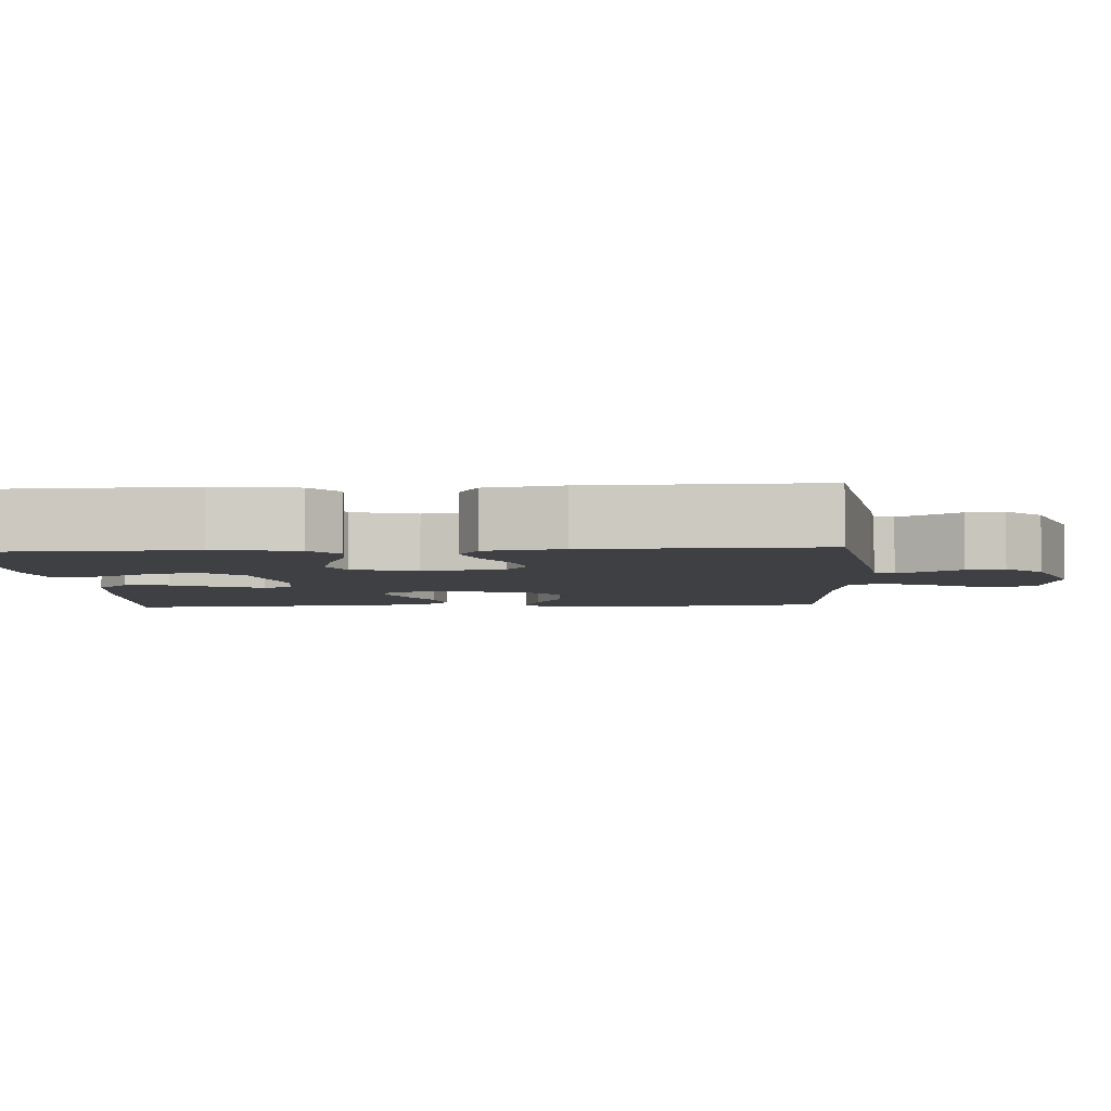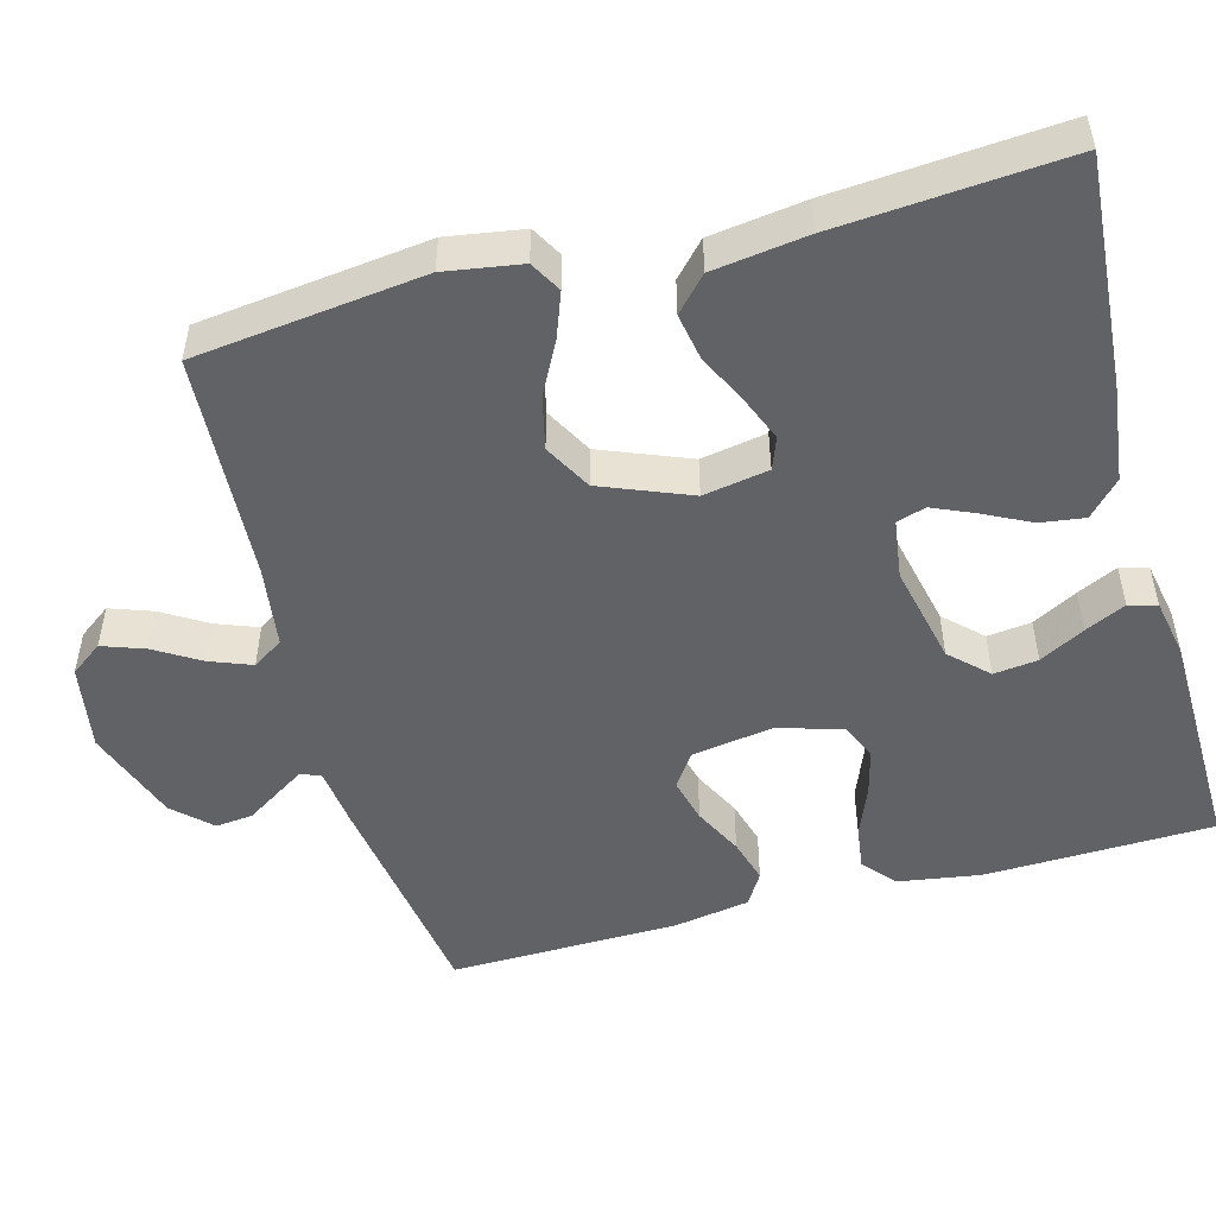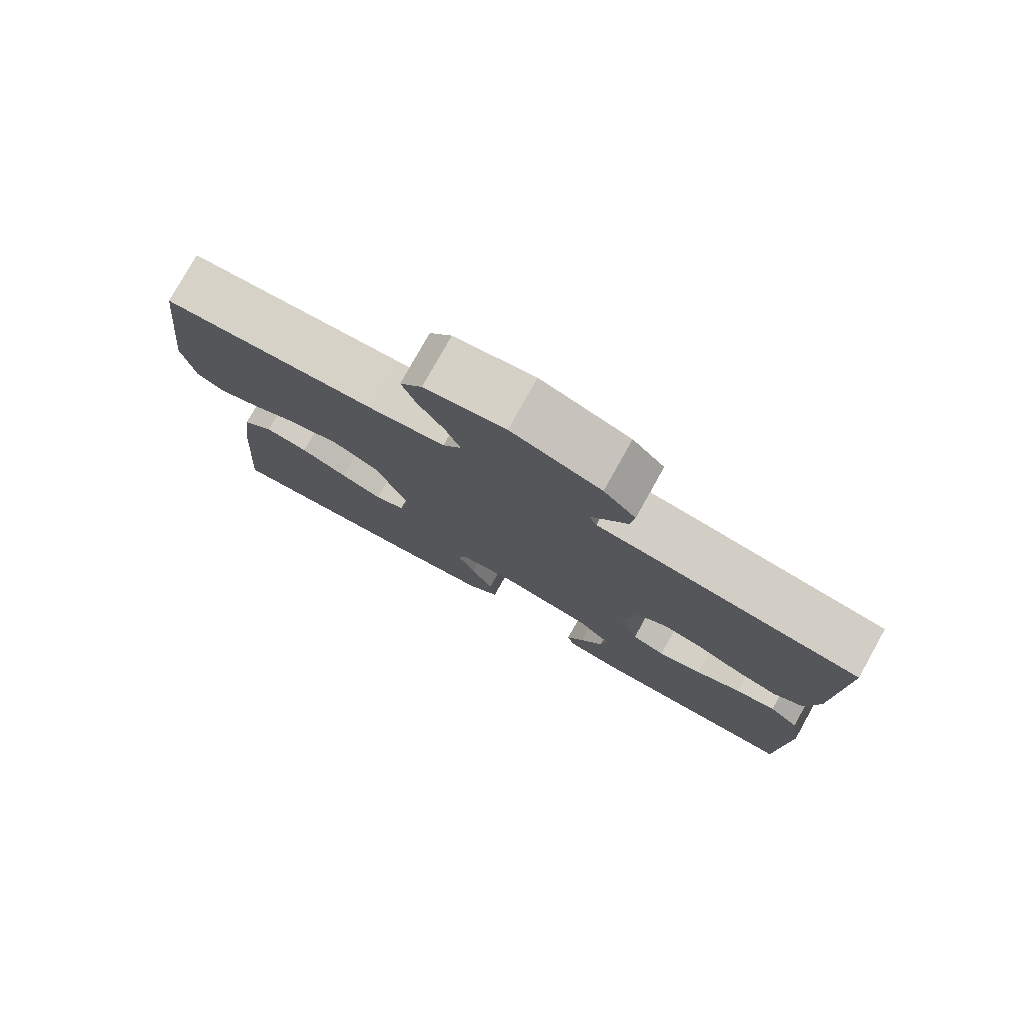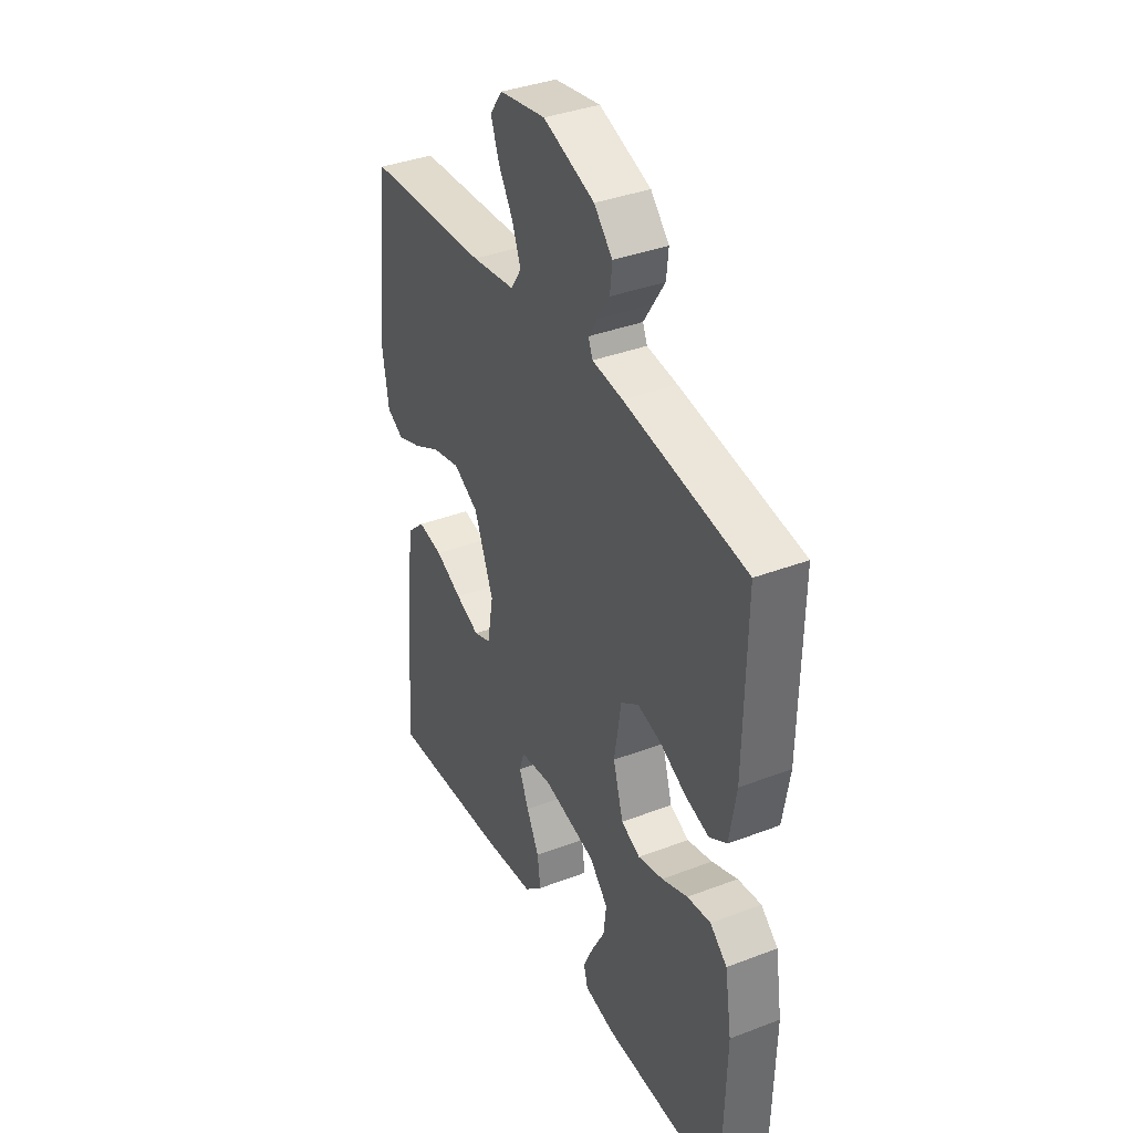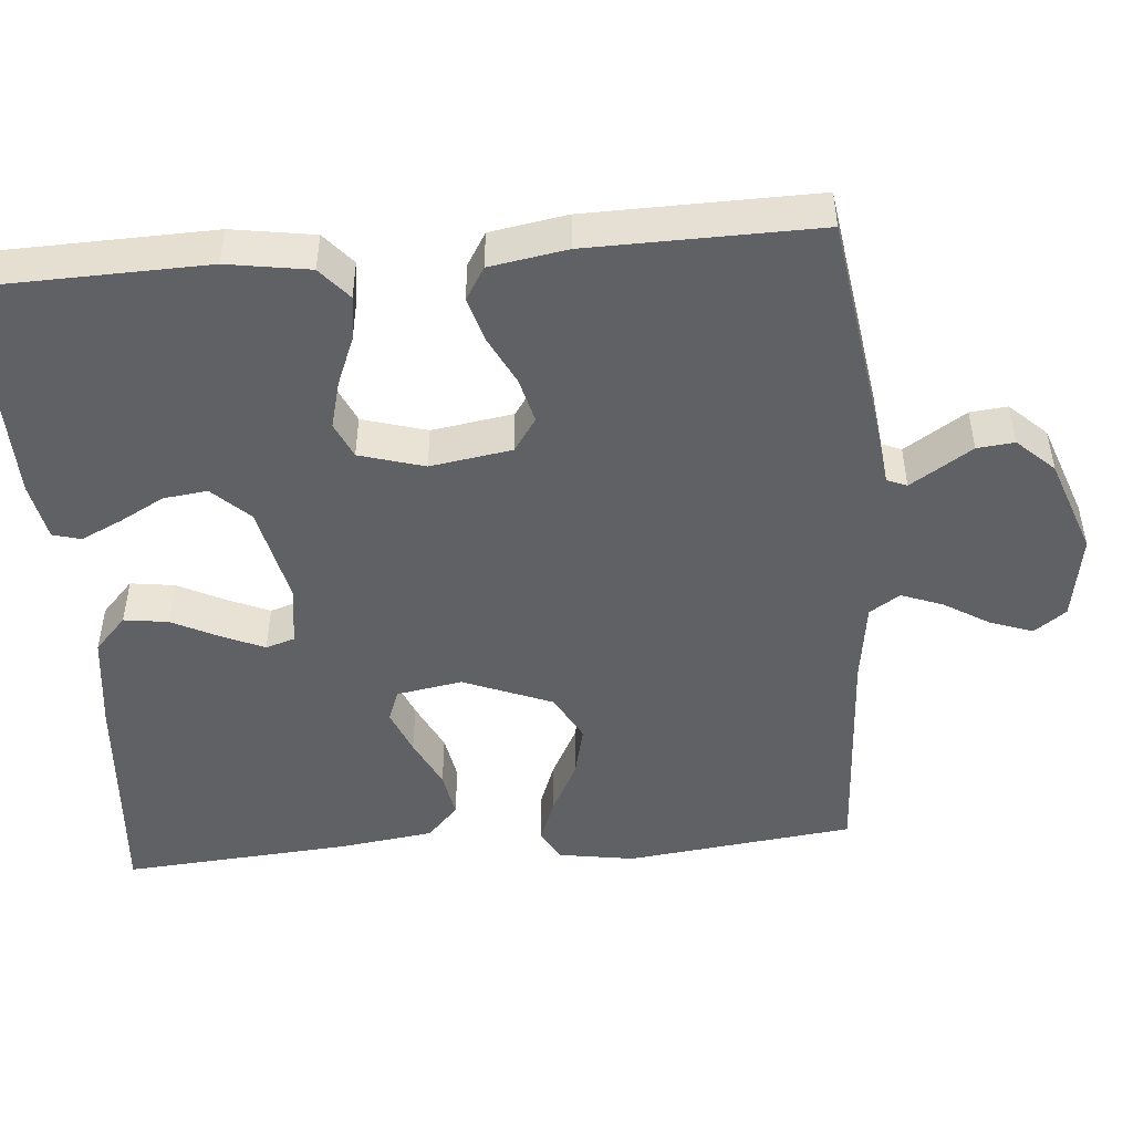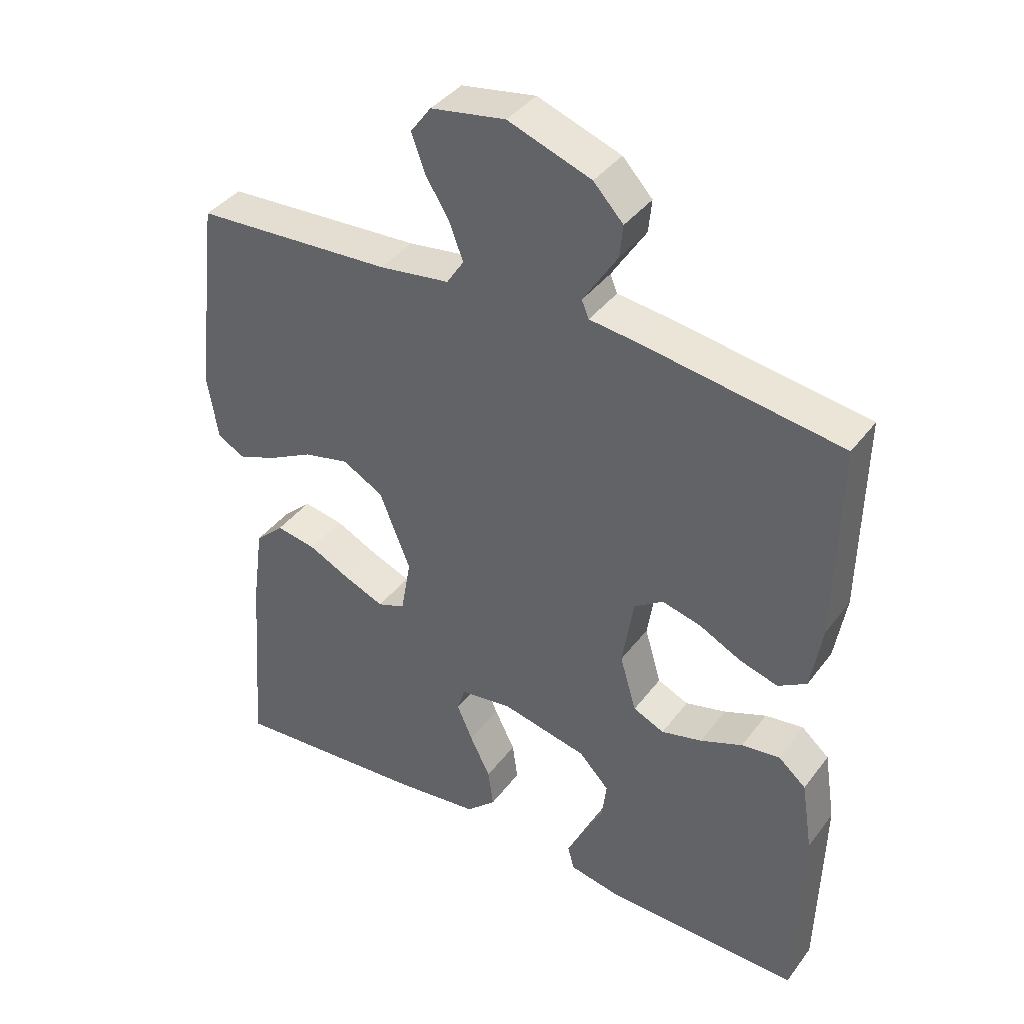
<metadata>
{"format":"obj","ext":"obj","renderer":"f3d","projection":"perspective","resolution":1024,"background":"white","views":[{"elev":-4.7,"azim":-86.2,"up":"+Y"},{"elev":-50.5,"azim":105.2,"up":"+Y"},{"elev":78.5,"azim":-150.8,"up":"+Z"},{"elev":37.3,"azim":-116.1,"up":"+Z"},{"elev":-48.3,"azim":-85.2,"up":"+Y"},{"elev":39.3,"azim":-147.0,"up":"+Z"}]}
</metadata>
<code>
v -0.5 0.07 -0.5
v -0.508 0.07 -0.2
v -0.491 0.07 -0.092
v -0.449 0.07 -0.056
v -0.391 0.07 -0.064
v -0.327 0.07 -0.09
v -0.265 0.07 -0.106
v -0.218 0.07 -0.085
v -0.193 0.07 0
v -0.21 0.07 0.107
v -0.254 0.07 0.137
v -0.313 0.07 0.122
v -0.377 0.07 0.09
v -0.435 0.07 0.073
v -0.478 0.07 0.099
v -0.495 0.07 0.2
v -0.5 0.07 0.5
v -0.2 0.07 0.545
v -0.125 0.07 0.554
v -0.114 0.07 0.58
v -0.137 0.07 0.616
v -0.166 0.07 0.661
v -0.171 0.07 0.71
v -0.126 0.07 0.758
v 0 0.07 0.803
v 0.113 0.07 0.784
v 0.144 0.07 0.742
v 0.124 0.07 0.686
v 0.088 0.07 0.627
v 0.067 0.07 0.572
v 0.093 0.07 0.532
v 0.2 0.07 0.517
v 0.5 0.07 0.5
v 0.536 0.07 0.2
v 0.52 0.07 0.1
v 0.479 0.07 0.077
v 0.42 0.07 0.099
v 0.351 0.07 0.135
v 0.282 0.07 0.151
v 0.22 0.07 0.117
v 0.173 0.07 0
v 0.188 0.07 -0.086
v 0.23 0.07 -0.102
v 0.289 0.07 -0.078
v 0.355 0.07 -0.046
v 0.416 0.07 -0.035
v 0.46 0.07 -0.076
v 0.477 0.07 -0.2
v 0.5 0.07 -0.5
v 0.2 0.07 -0.477
v 0.072 0.07 -0.461
v 0.027 0.07 -0.419
v 0.035 0.07 -0.361
v 0.066 0.07 -0.299
v 0.09 0.07 -0.244
v 0.078 0.07 -0.206
v 0 0.07 -0.195
v -0.131 0.07 -0.224
v -0.177 0.07 -0.272
v -0.17 0.07 -0.33
v -0.138 0.07 -0.389
v -0.113 0.07 -0.442
v -0.123 0.07 -0.479
v -0.2 0.07 -0.494
v -0.5 0 -0.5
v -0.508 0 -0.2
v -0.491 0 -0.092
v -0.449 0 -0.056
v -0.391 0 -0.064
v -0.327 0 -0.09
v -0.265 0 -0.106
v -0.218 0 -0.085
v -0.193 0 0
v -0.21 0 0.107
v -0.254 0 0.137
v -0.313 0 0.122
v -0.377 0 0.09
v -0.435 0 0.073
v -0.478 0 0.099
v -0.495 0 0.2
v -0.5 0 0.5
v -0.2 0 0.545
v -0.125 0 0.554
v -0.114 0 0.58
v -0.137 0 0.616
v -0.166 0 0.661
v -0.171 0 0.71
v -0.126 0 0.758
v 0 0 0.803
v 0.113 0 0.784
v 0.144 0 0.742
v 0.124 0 0.686
v 0.088 0 0.627
v 0.067 0 0.572
v 0.093 0 0.532
v 0.2 0 0.517
v 0.5 0 0.5
v 0.536 0 0.2
v 0.52 0 0.1
v 0.479 0 0.077
v 0.42 0 0.099
v 0.351 0 0.135
v 0.282 0 0.151
v 0.22 0 0.117
v 0.173 0 0
v 0.188 0 -0.086
v 0.23 0 -0.102
v 0.289 0 -0.078
v 0.355 0 -0.046
v 0.416 0 -0.035
v 0.46 0 -0.076
v 0.477 0 -0.2
v 0.5 0 -0.5
v 0.2 0 -0.477
v 0.072 0 -0.461
v 0.027 0 -0.419
v 0.035 0 -0.361
v 0.066 0 -0.299
v 0.09 0 -0.244
v 0.078 0 -0.206
v 0 0 -0.195
v -0.131 0 -0.224
v -0.177 0 -0.272
v -0.17 0 -0.33
v -0.138 0 -0.389
v -0.113 0 -0.442
v -0.123 0 -0.479
v -0.2 0 -0.494
f 4 5 6
f 3 4 6
f 2 3 6
f 1 2 6
f 64 1 6
f 63 64 6
f 62 63 6
f 61 62 6
f 60 61 6
f 59 60 6 7
f 58 59 7 8
f 57 58 8 9
f 56 57 9 10
f 52 53 54
f 51 52 54
f 50 51 54
f 49 50 54
f 48 49 54
f 47 48 54
f 46 47 54
f 45 46 54
f 44 45 54
f 43 44 54 55
f 42 43 55 56
f 36 37 38
f 35 36 38
f 34 35 38
f 33 34 38
f 32 33 38
f 31 32 38 39
f 30 31 39 40
f 27 28 29
f 26 27 29
f 25 26 29
f 24 25 29
f 23 24 29
f 22 23 29
f 21 22 29
f 20 21 29 30
f 30 40 41
f 20 30 41
f 19 20 41
f 17 18 19
f 16 17 19
f 15 16 19
f 14 15 19
f 13 14 19
f 12 13 19
f 42 56 10
f 41 42 10
f 19 41 10
f 19 10 11
f 11 12 19
f 70 69 68
f 70 68 67
f 70 67 66
f 70 66 65
f 70 65 128
f 70 128 127
f 70 127 126
f 70 126 125
f 70 125 124
f 71 70 124 123
f 72 71 123 122
f 73 72 122 121
f 74 73 121 120
f 118 117 116
f 118 116 115
f 118 115 114
f 118 114 113
f 118 113 112
f 118 112 111
f 118 111 110
f 118 110 109
f 118 109 108
f 119 118 108 107
f 120 119 107 106
f 102 101 100
f 102 100 99
f 102 99 98
f 102 98 97
f 102 97 96
f 103 102 96 95
f 104 103 95 94
f 93 92 91
f 93 91 90
f 93 90 89
f 93 89 88
f 93 88 87
f 93 87 86
f 93 86 85
f 94 93 85 84
f 105 104 94
f 105 94 84
f 105 84 83
f 83 82 81
f 83 81 80
f 83 80 79
f 83 79 78
f 83 78 77
f 83 77 76
f 74 120 106
f 74 106 105
f 74 105 83
f 75 74 83
f 83 76 75
f 1 65 66 2
f 2 66 67 3
f 3 67 68 4
f 4 68 69 5
f 5 69 70 6
f 6 70 71 7
f 7 71 72 8
f 8 72 73 9
f 9 73 74 10
f 10 74 75 11
f 11 75 76 12
f 12 76 77 13
f 13 77 78 14
f 14 78 79 15
f 15 79 80 16
f 16 80 81 17
f 17 81 82 18
f 18 82 83 19
f 19 83 84 20
f 20 84 85 21
f 21 85 86 22
f 22 86 87 23
f 23 87 88 24
f 24 88 89 25
f 25 89 90 26
f 26 90 91 27
f 27 91 92 28
f 28 92 93 29
f 29 93 94 30
f 30 94 95 31
f 31 95 96 32
f 32 96 97 33
f 33 97 98 34
f 34 98 99 35
f 35 99 100 36
f 36 100 101 37
f 37 101 102 38
f 38 102 103 39
f 39 103 104 40
f 40 104 105 41
f 41 105 106 42
f 42 106 107 43
f 43 107 108 44
f 44 108 109 45
f 45 109 110 46
f 46 110 111 47
f 47 111 112 48
f 48 112 113 49
f 49 113 114 50
f 50 114 115 51
f 51 115 116 52
f 52 116 117 53
f 53 117 118 54
f 54 118 119 55
f 55 119 120 56
f 56 120 121 57
f 57 121 122 58
f 58 122 123 59
f 59 123 124 60
f 60 124 125 61
f 61 125 126 62
f 62 126 127 63
f 63 127 128 64
f 64 128 65 1

</code>
